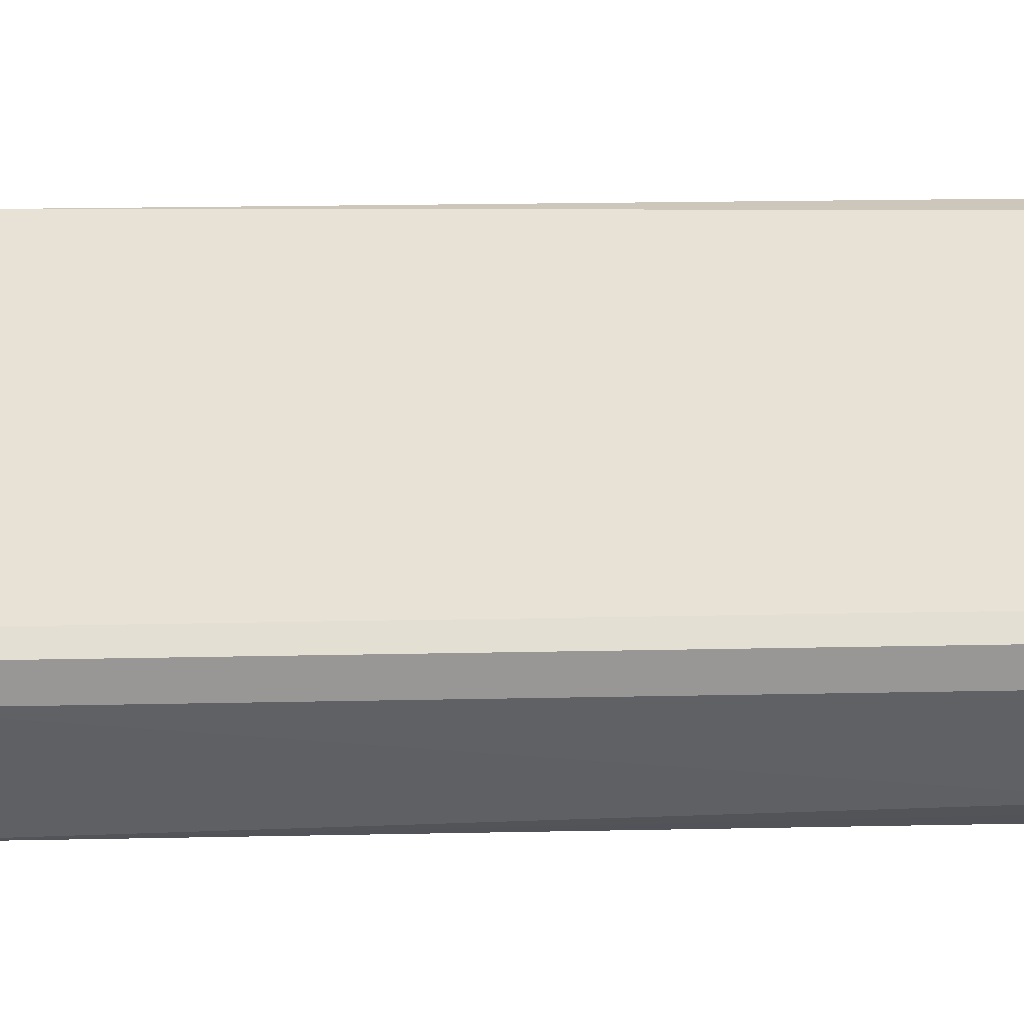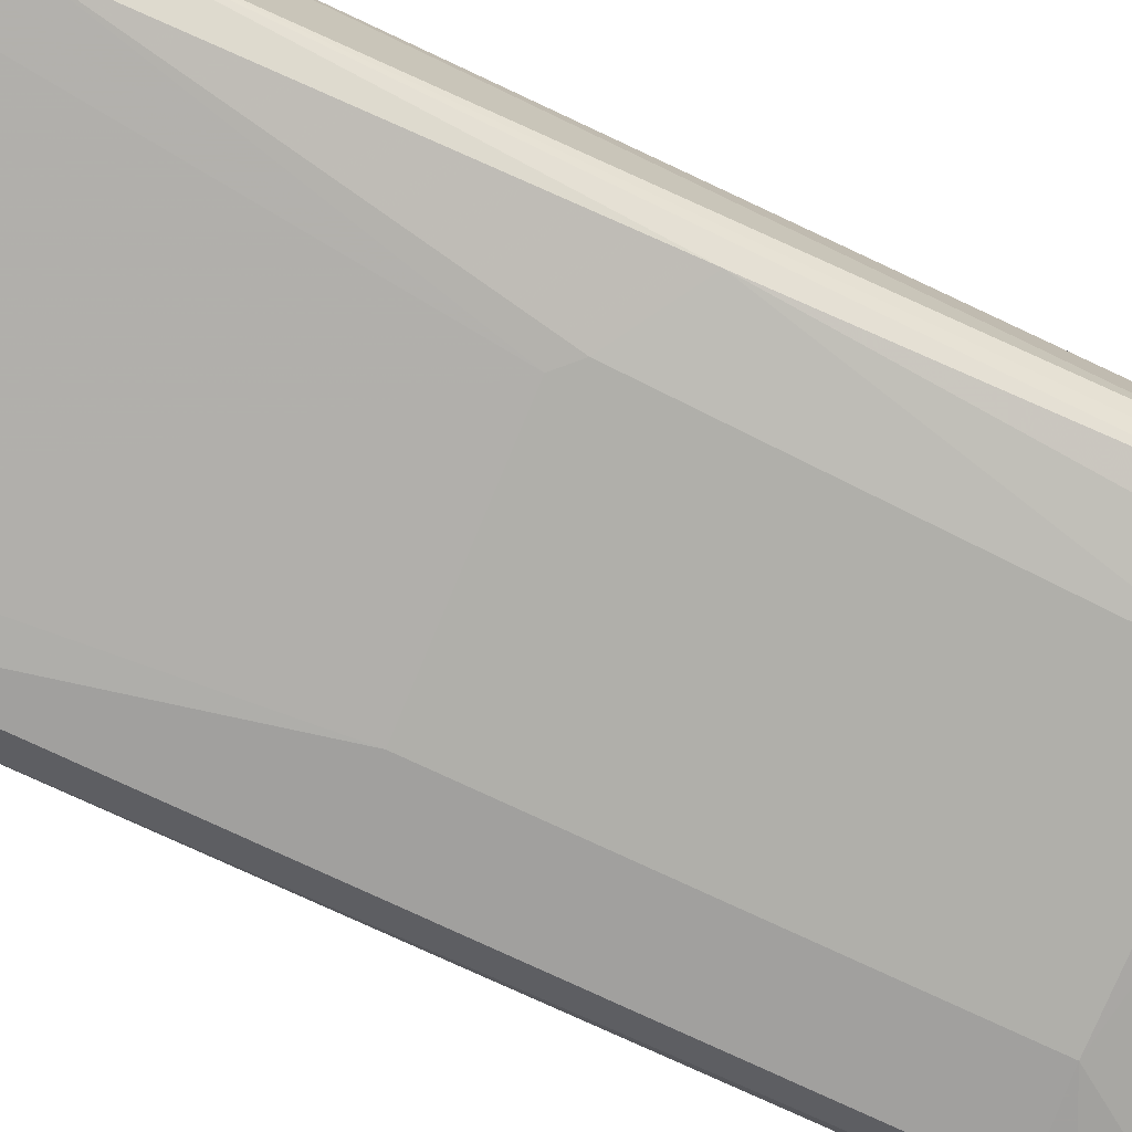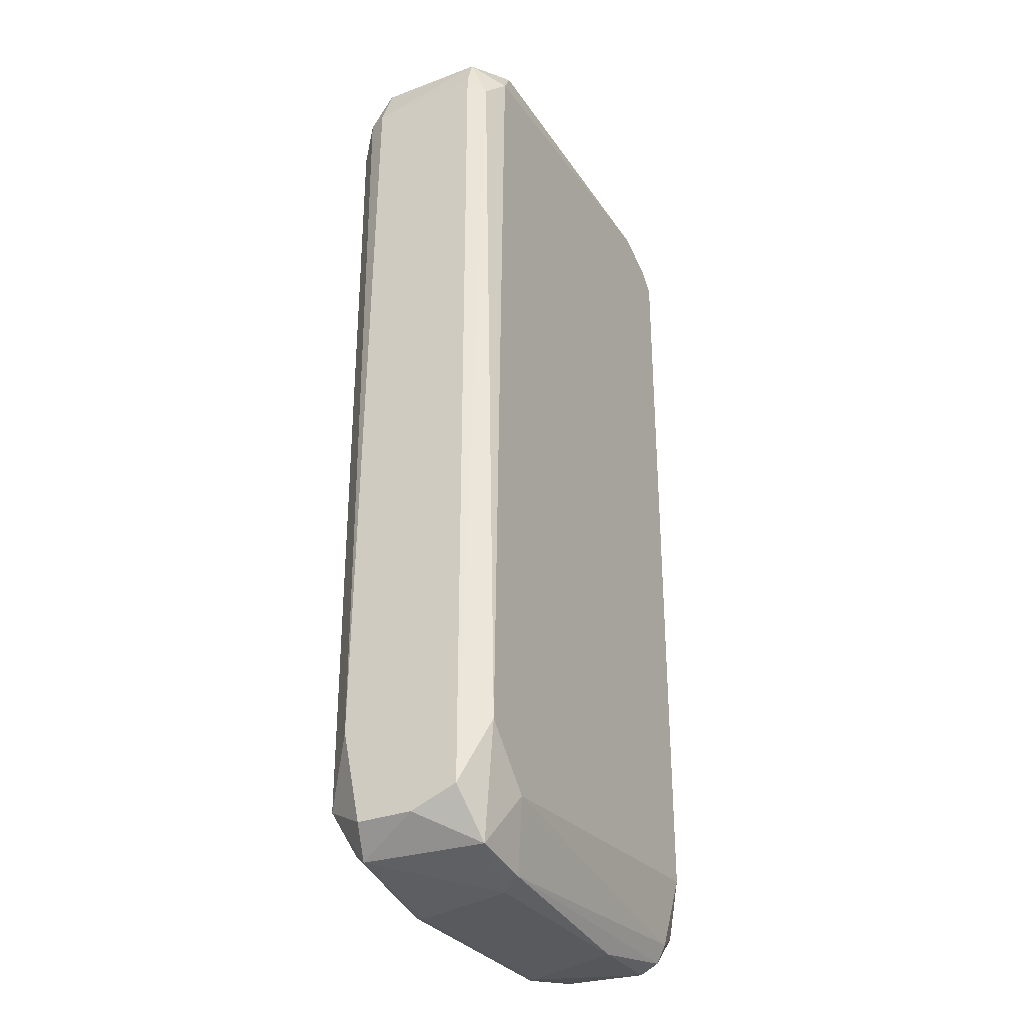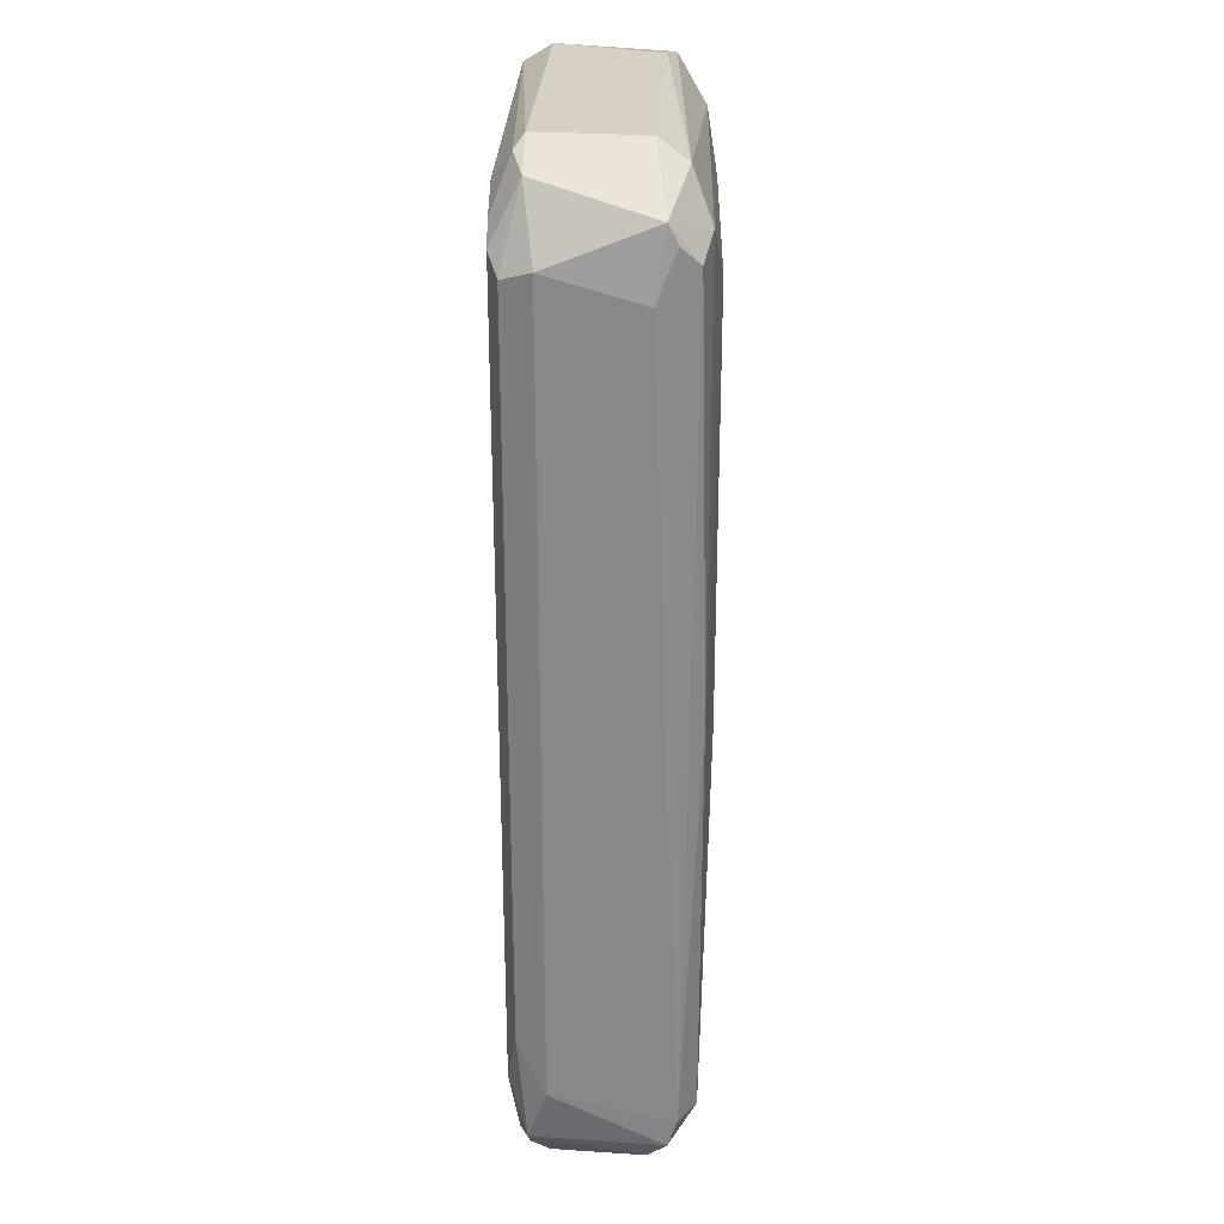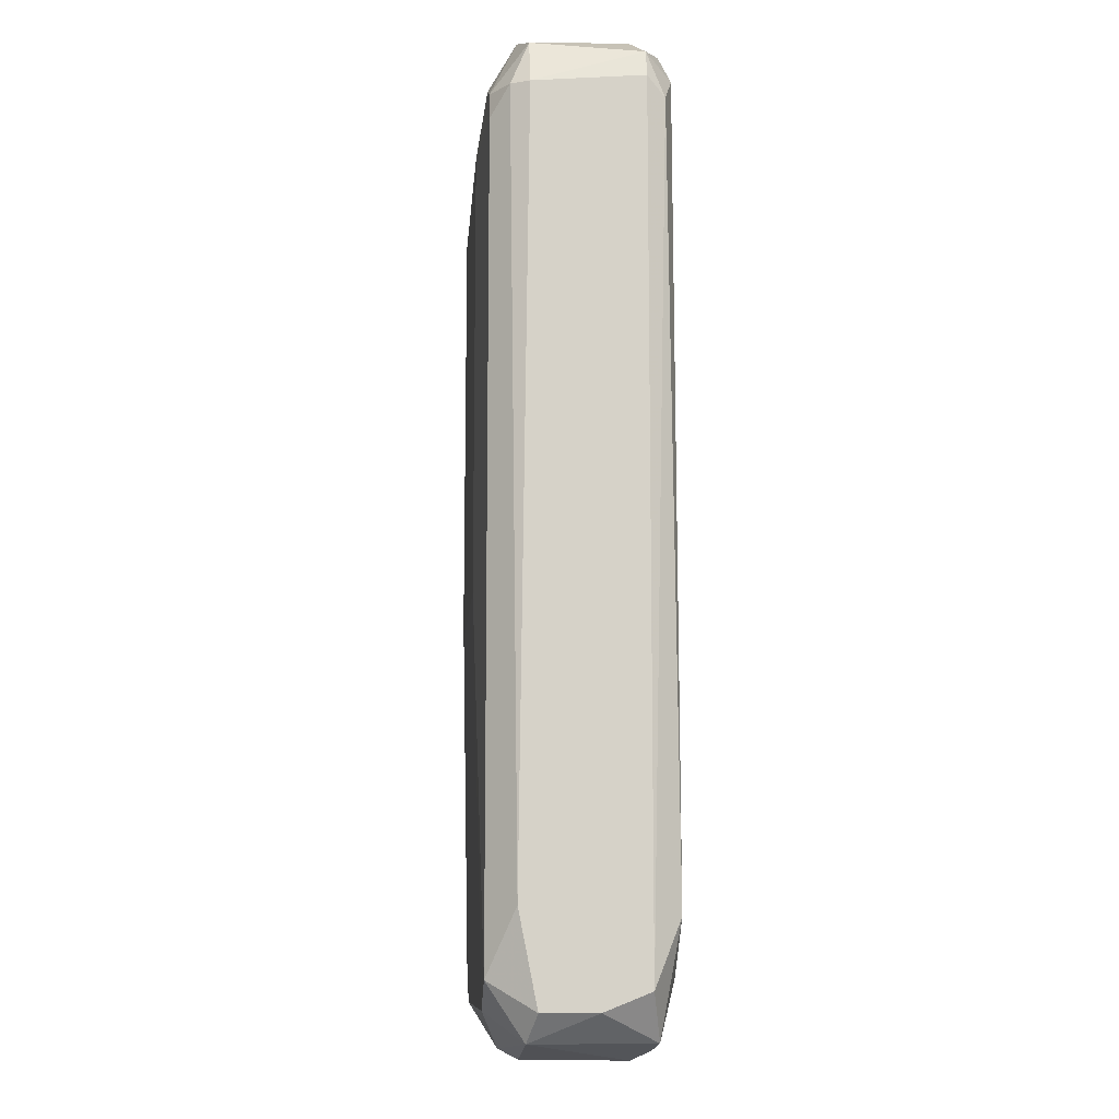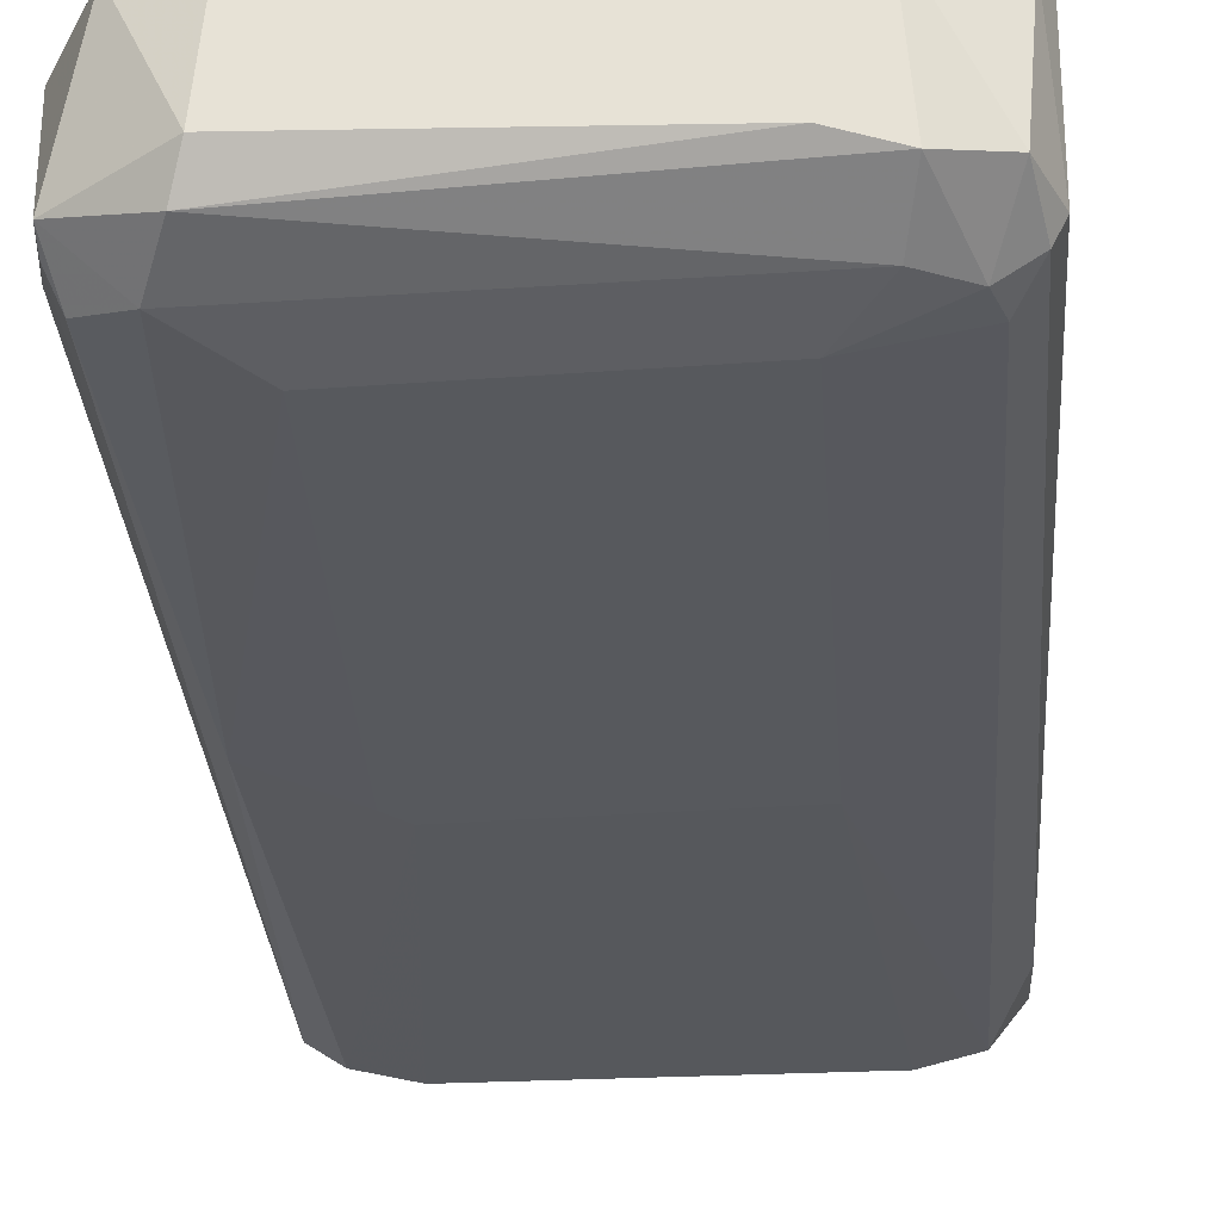
<metadata>
{"format":"obj","ext":"obj","renderer":"f3d","projection":"perspective","resolution":1024,"background":"white","views":[{"elev":40.4,"azim":88.7,"up":"+Z"},{"elev":-78.0,"azim":65.0,"up":"+Z"},{"elev":-31.4,"azim":-62.4,"up":"+Y"},{"elev":27.1,"azim":91.1,"up":"+Y"},{"elev":-10.5,"azim":-94.6,"up":"+Y"},{"elev":-29.7,"azim":-175.9,"up":"+Z"}]}
</metadata>
<code>
v -0.02134 -0.04109 -0.003597
v -0.02134 -0.04109 0.00155
v -0.02048 0.04216 0.005842
v 0.01901 -0.03508 0.008419
v 0.01814 -0.03851 -0.007889
v -0.0179 0.03873 -0.007889
v 0.01729 0.04044 0.008419
v -0.01962 -0.03336 0.008419
v 0.01643 0.03959 -0.007889
v -0.01876 -0.03851 -0.007889
v 0.007847 -0.04539 0.005842
v -0.0179 0.04044 0.008419
v 0.01385 0.0456 -0.003597
v 0.02072 -0.04109 -0.005313
v -0.01103 -0.005041 -0.008749
v 0.02158 0.03786 0.004984
v -0.02134 0.03873 -0.004457
v -0.008462 -0.04539 -0.004457
v -0.01447 0.0456 0.004984
v 0.01128 0.03444 -0.008749
v -0.0179 -0.04366 0.006701
v 0.02072 0.03959 -0.005313
v 0.02072 -0.04023 0.006701
v -0.01533 0.04474 -0.005313
v 0.01471 0.04474 0.006701
v -0.02134 0.03959 0.005842
v 0.01385 -0.04452 -0.005313
v -0.01103 0.0353 -0.008749
v 0.02072 0.03701 0.00756
v 0.02158 -0.03508 0.004984
v 0.02158 0.0353 -0.003597
v 0.01042 -0.005897 -0.008749
v -0.02134 -0.03938 0.005842
v 0.01729 -0.04366 0.006701
v 0.01901 0.000106 -0.007889
v -0.01447 -0.04109 -0.007889
v -0.01447 -0.03851 0.008419
v 0.01814 0.04387 0.005842
v -0.01876 -0.04366 -0.004457
v -0.01103 -0.04539 0.004984
v -0.02134 -0.0325 -0.005313
v -0.01876 0.03614 -0.007889
v -0.02048 0.03786 0.00756
v -0.01533 0.04387 0.00756
v 0.01471 0.04387 -0.006173
v 0.02072 -0.03851 -0.006173
v 0.01986 0.03786 -0.007032
v -0.01447 0.04044 -0.007889
v 0.01299 0.0456 0.005842
v 0.01385 -0.04109 -0.007889
v -0.01962 0.04301 -0.004457
v -0.01103 0.0456 -0.004457
v 0.02072 0.04131 -0.004457
v 0.01128 -0.04539 -0.003597
v 0.01729 -0.04452 0.004984
v 0.01729 -0.04195 0.00756
v -0.006744 -0.04452 -0.006173
v 0.02072 -0.02993 0.00756
v 0.01901 -0.04366 -0.003597
v 0.01299 0.04216 0.008419
v -0.02048 0.03873 -0.006173
v -0.01189 -0.04452 0.006701
v 0.01901 0.03873 0.008419
v 0.01214 -0.004178 -0.008749
f 20 35 64
f 4 7 8
f 8 7 12
f 1 2 17
f 17 2 26
f 3 17 26
f 15 10 28
f 9 20 28
f 20 15 28
f 23 14 30
f 16 29 30
f 16 30 31
f 15 20 32
f 2 21 33
f 21 8 33
f 26 2 33
f 20 9 35
f 10 15 36
f 15 32 36
f 4 8 37
f 8 21 37
f 25 7 38
f 29 16 38
f 2 1 39
f 1 10 39
f 21 2 39
f 10 36 39
f 18 11 40
f 21 39 40
f 39 18 40
f 10 1 41
f 1 17 41
f 6 28 42
f 28 10 42
f 12 3 43
f 8 12 43
f 3 26 43
f 33 8 43
f 26 33 43
f 3 12 44
f 19 3 44
f 14 5 46
f 30 14 46
f 22 31 46
f 31 30 46
f 5 35 46
f 46 35 47
f 35 9 47
f 22 46 47
f 6 24 48
f 28 6 48
f 9 28 48
f 45 9 48
f 24 45 48
f 13 19 49
f 38 13 49
f 25 38 49
f 19 44 49
f 44 25 49
f 5 14 50
f 14 27 50
f 32 5 50
f 36 32 50
f 17 3 51
f 3 19 51
f 24 6 51
f 19 24 51
f 19 13 52
f 24 19 52
f 13 45 52
f 45 24 52
f 31 22 53
f 16 31 53
f 13 38 53
f 38 16 53
f 9 45 53
f 45 13 53
f 47 9 53
f 22 47 53
f 11 18 54
f 18 27 54
f 34 11 55
f 23 34 55
f 11 54 55
f 23 4 56
f 34 23 56
f 4 37 56
f 27 18 57
f 18 39 57
f 39 36 57
f 50 27 57
f 36 50 57
f 4 23 58
f 29 4 58
f 23 30 58
f 30 29 58
f 14 23 59
f 27 14 59
f 54 27 59
f 23 55 59
f 55 54 59
f 12 7 60
f 7 25 60
f 44 12 60
f 25 44 60
f 10 41 61
f 41 17 61
f 6 42 61
f 42 10 61
f 17 51 61
f 51 6 61
f 11 34 62
f 37 21 62
f 40 11 62
f 21 40 62
f 34 56 62
f 56 37 62
f 7 4 63
f 4 29 63
f 38 7 63
f 29 38 63
f 5 32 64
f 32 20 64
f 35 5 64

</code>
